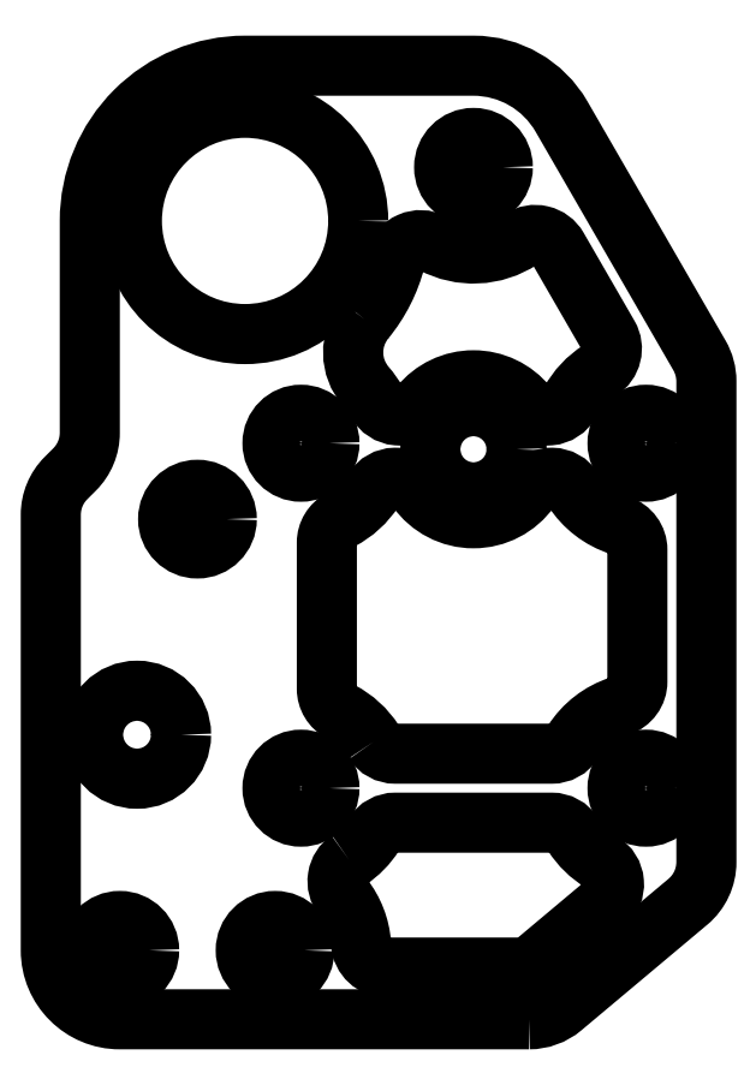
<metadata>
{"format":"dxf","ext":"dxf","renderer":"ezdxf+matplotlib","layout":"modelspace","background":"white","min_lineweight":24,"dpi":150}
</metadata>
<code>
0
SECTION
2
ENTITIES
0
CIRCLE
8
0
10
3.936e-14
20
26
30
0
40
1.7
210
0
220
0
230
1
0
LWPOLYLINE
8
0
90
12
70
1
43
0
10
-7.214
20
-14.15
42
0.1032
10
-5.787
20
-12.69
42
-0.2559
10
-4.523
20
-12
10
4.523
20
-12
42
-0.2559
10
5.787
20
-12.69
42
0.1154
10
7.418
20
-14.28
42
-0.5145
10
7.607
20
-16.72
10
3.634
20
-20.05
42
-0.1763
10
2.67
20
-20.4
10
-5.019
20
-20.4
42
-0.3918
10
-6.515
20
-19.02
42
0.1476
10
-7.56
20
-16.32
42
-0.4356
0
LWPOLYLINE
8
0
90
16
70
1
43
0
10
-5.787
20
-7.308
42
0.1314
10
-7.692
20
-5.564
42
-0.2797
10
-8.5
20
-4.234
10
-8.5
20
4.234
42
-0.2797
10
-7.692
20
5.564
42
0.1311
10
-5.79
20
7.303
42
-0.5336
10
-3.276
20
7.355
42
0.5204
10
3.276
20
7.355
42
-0.5336
10
5.79
20
7.303
42
0.1738
10
8.462
20
5.243
42
-0.3253
10
9.5
20
3.815
10
9.5
20
-3.815
42
-0.3253
10
8.462
20
-5.243
42
0.1741
10
5.787
20
-7.308
42
-0.2559
10
4.523
20
-8
10
-4.523
20
-8
42
-0.2559
0
LWPOLYLINE
8
0
90
12
70
1
43
0
10
-6.291
20
17.17
42
0.1096
10
-4.524
20
20.65
42
-0.4864
10
-2.363
20
21.59
42
0.2756
10
2.755
20
21.83
42
-0.4319
10
4.881
20
21.33
10
7.818
20
16.24
42
-0.4021
10
7.322
20
14.22
42
0.1271
10
5.611
20
12.4
42
-0.5336
10
3.108
20
12.17
42
0.4767
10
-3.108
20
12.17
42
-0.5336
10
-5.611
20
12.4
42
0.05463
10
-6.235
20
13.29
42
-0.367
0
CIRCLE
8
0
10
-13.24
20
22.89
30
0
40
6.56
210
-0
220
0
230
1
0
CIRCLE
8
0
10
0
20
9.65
30
0
40
2.5
210
-0
220
0
230
1
0
CIRCLE
8
0
10
-10
20
10
30
0
40
1.65
210
-0
220
0
230
1
0
CIRCLE
8
0
10
-19.5
20
-6.9
30
0
40
2.55
210
-0
220
0
230
1
0
CIRCLE
8
0
10
10
20
10
30
0
40
1.65
210
-0
220
0
230
1
0
CIRCLE
8
0
10
10
20
-10
30
0
40
1.65
210
-0
220
0
230
1
0
CIRCLE
8
0
10
-10
20
-10
30
0
40
1.65
210
-0
220
0
230
1
0
LWPOLYLINE
8
0
90
16
70
1
43
0
10
3.216
20
-23.4
42
0.1763
10
5.144
20
-22.7
10
12.43
20
-16.59
42
0.2217
10
13.5
20
-14.29
10
13.5
20
13.59
42
0.1317
10
13.1
20
15.09
10
5.101
20
28.95
42
0.2679
10
3.936e-14
20
31.89
10
-13.24
20
31.89
42
0.4142
10
-22.24
20
22.89
10
-22.24
20
10.6
42
-0.1989
10
-23.12
20
8.481
10
-23.62
20
7.979
42
0.1989
10
-24.5
20
5.857
10
-24.5
20
-19.4
42
0.4142
10
-20.5
20
-23.4
0
CIRCLE
8
0
10
-16
20
5.6
30
0
40
1.7
210
0
220
0
230
1
0
CIRCLE
8
0
10
-11.5
20
-19.4
30
0
40
1.7
210
0
220
0
230
1
0
CIRCLE
8
0
10
-20.5
20
-19.4
30
0
40
1.7
210
0
220
0
230
1
0
ENDSEC
0
EOF

</code>
